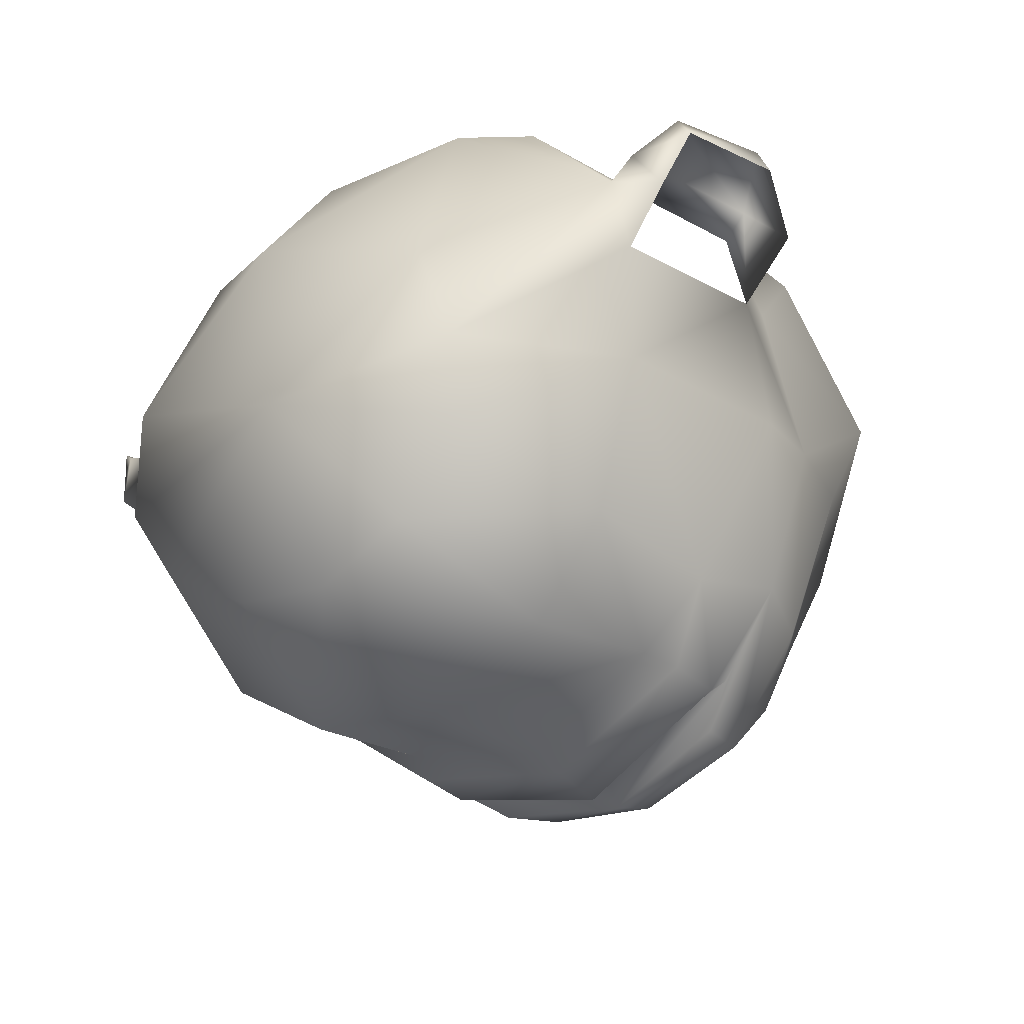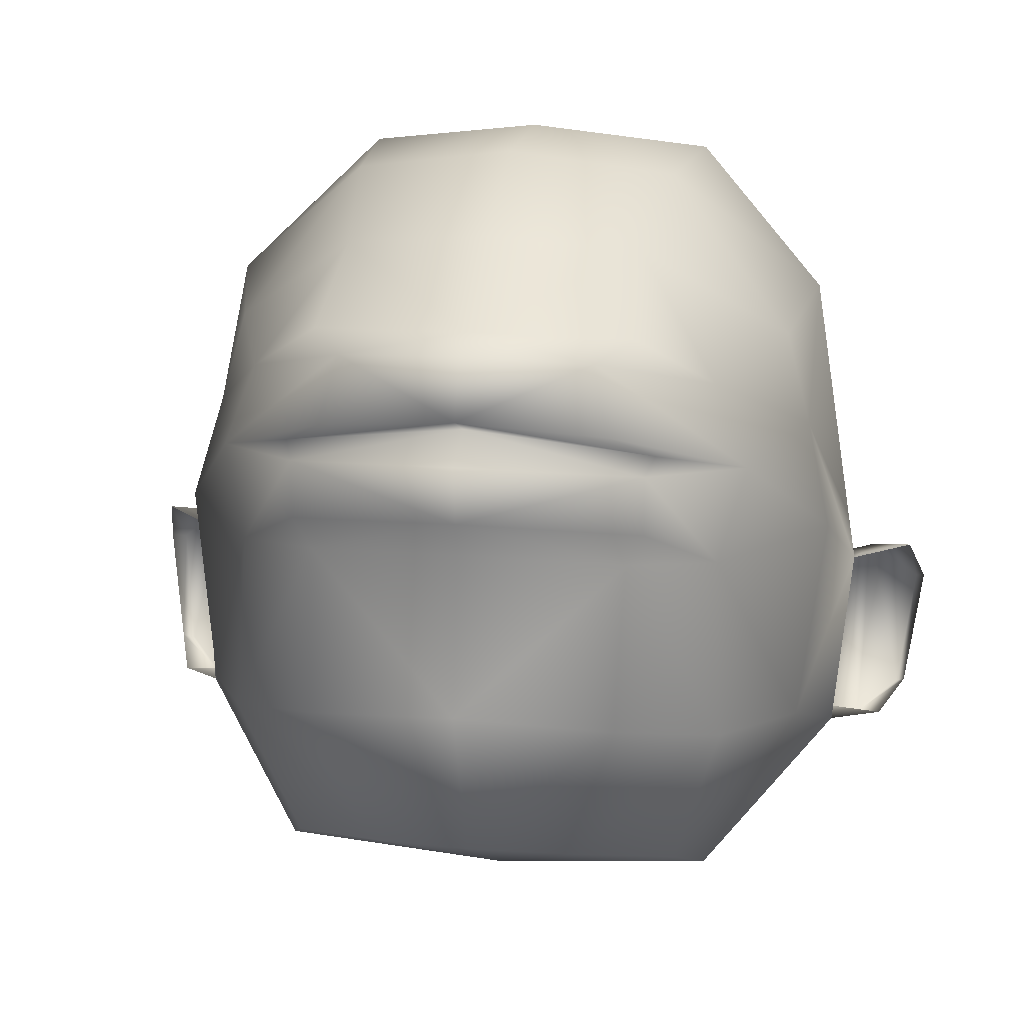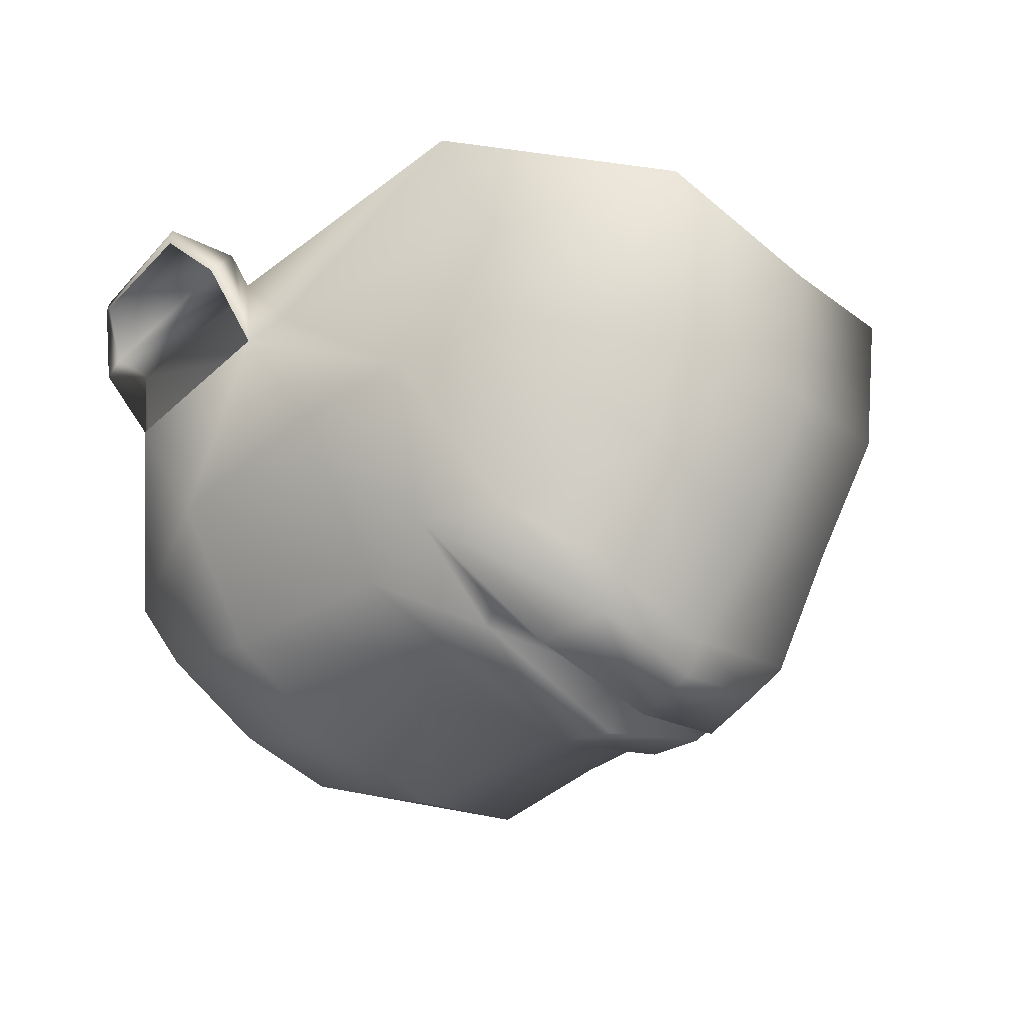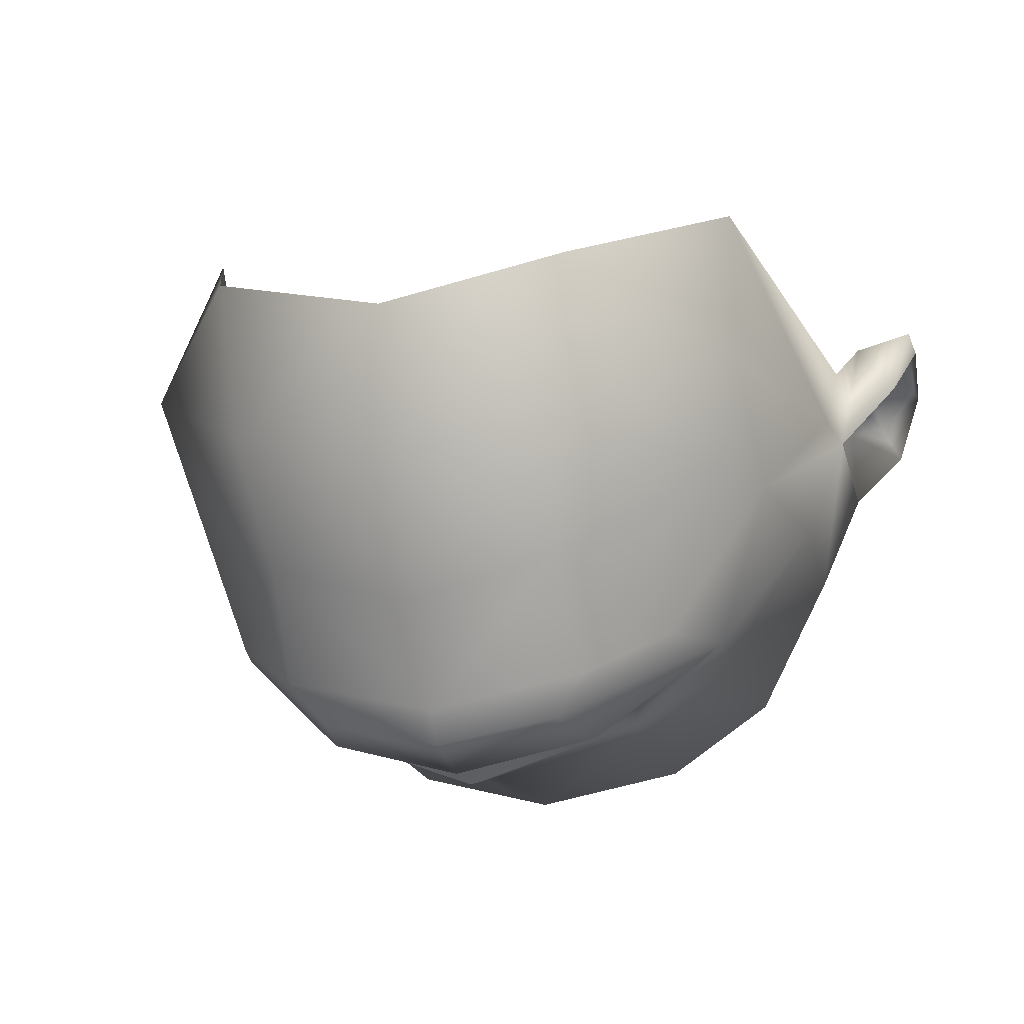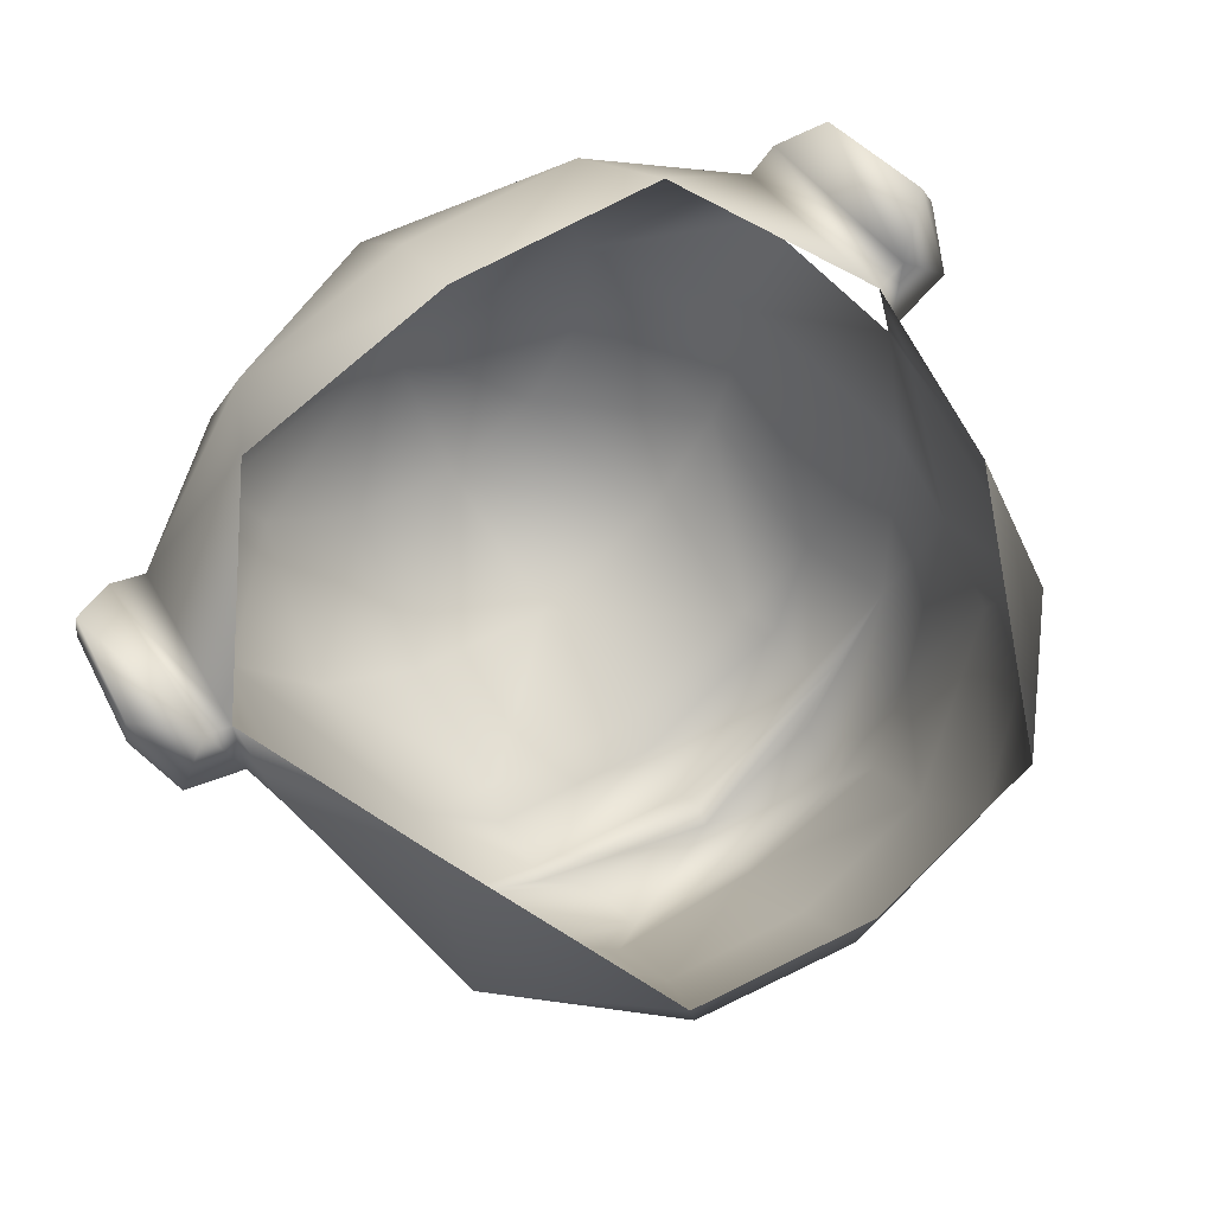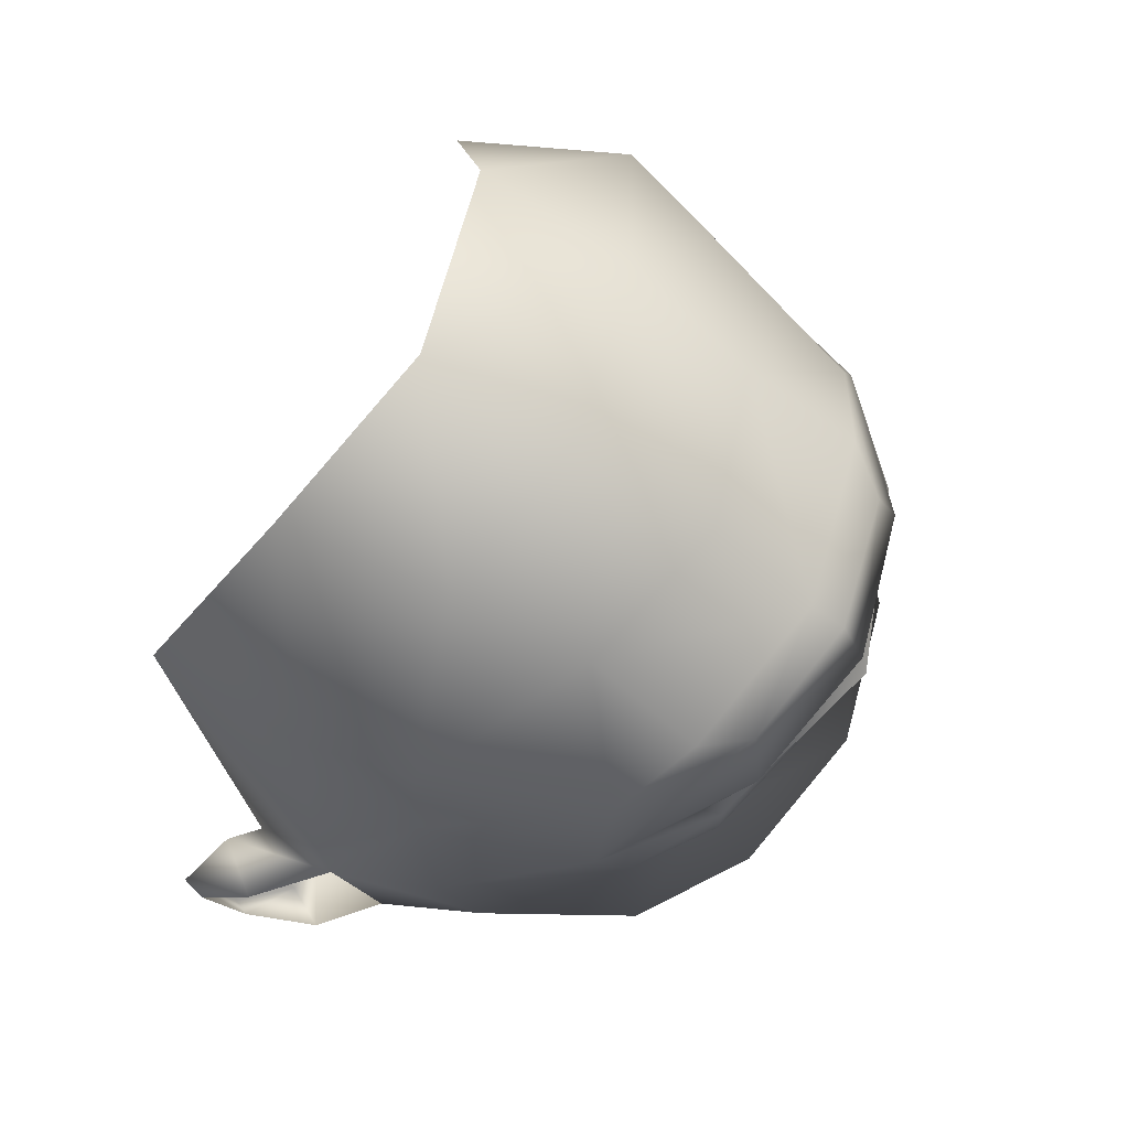
<metadata>
{"format":"obj","ext":"obj","renderer":"f3d","projection":"perspective","resolution":1024,"background":"white","views":[{"elev":-37.1,"azim":40.8,"up":"+Z"},{"elev":16.3,"azim":-169.7,"up":"+Y"},{"elev":-30.3,"azim":130.3,"up":"+Z"},{"elev":-10.3,"azim":-161.0,"up":"+Z"},{"elev":72.7,"azim":144.3,"up":"+Z"},{"elev":73.0,"azim":117.7,"up":"+Y"}]}
</metadata>
<code>
v -28 33 -22
v -38 24 -3
v -35 35 -2
v -18 47 -14
v -28 33 -22
v -35 35 -2
v -19 39 -27
v -28 33 -22
v -18 47 -14
v 0 40 -31
v -19 39 -27
v -18 47 -14
v 0 49 -19
v 0 40 -31
v -18 47 -14
v -43 9 8
v -44 4 6
v -43 2 16
v -32 23 -22
v -41 12 -7
v -38 24 -3
v -28 33 -22
v -32 23 -22
v -38 24 -3
v 0 31 -38
v -17 29 -34
v -15 37 -32
v 0 38 -35
v 0 31 -38
v -15 37 -32
v -22 -26 27
v 0 -27 31
v 0 -18 37
v -27 -17 31
v -22 -26 27
v 0 -18 37
v -41 -19 12
v -22 -26 27
v -27 -17 31
v -43 2 16
v -41 -19 12
v -27 -17 31
v -51 -16 16
v -50 -17 18
v -52 -3 22
v -41 12 -7
v -38 -12 -10
v -44 4 6
v -29 12 -25
v -38 -12 -10
v -41 12 -7
v -32 23 -22
v -29 12 -25
v -41 12 -7
v 0 19 -38
v -21 17 -32
v -21 24 -32
v 0 26 -39
v 0 19 -38
v -21 24 -32
v -24 -35 0
v 0 -38 12
v -22 -26 27
v -41 -19 12
v -24 -35 0
v -22 -26 27
v -27 -32 -13
v -24 -35 0
v -41 -19 12
v -42 -17 2
v -27 -32 -13
v -41 -19 12
v -24 -28 -21
v -27 -32 -13
v -38 -12 -10
v -29 12 -25
v -30 -9 -27
v -38 -12 -10
v -19 13 -31
v -30 -9 -27
v -29 12 -25
v 0 -4 -40
v -18 -6 -36
v -19 13 -31
v 0 15 -37
v 0 -4 -40
v -19 13 -31
v 0 -38 12
v -24 -35 0
v 0 -35 -11
v -24 -35 0
v -27 -32 -13
v 0 -35 -11
v -27 -32 -13
v -24 -28 -21
v 0 -35 -11
v -24 -28 -21
v -13 -25 -29
v 0 -35 -11
v -13 -25 -29
v 0 -24 -32
v 0 -35 -11
v -15 37 -32
v -19 39 -27
v 0 40 -31
v 0 40 -31
v 0 38 -35
v -15 37 -32
v 0 31 -38
v 0 29 -33
v -22 26 -30
v -22 26 -30
v -17 29 -34
v 0 31 -38
v 0 19 -38
v 0 15 -37
v -19 13 -31
v -19 13 -31
v -21 17 -32
v 0 19 -38
v -21 24 -32
v -22 26 -30
v 0 29 -33
v 0 29 -33
v 0 26 -39
v -21 24 -32
v 0 -38 12
v 0 -27 31
v -22 -26 27
v -30 -9 -27
v -24 -28 -21
v -38 -12 -10
v -13 -25 -29
v -24 -28 -21
v -30 -9 -27
v -19 13 -31
v -18 -6 -36
v -30 -9 -27
v -18 -6 -36
v -13 -25 -29
v -30 -9 -27
v 0 -24 -32
v -13 -25 -29
v -18 -6 -36
v 0 -4 -40
v 0 -24 -32
v -18 -6 -36
v -53 -2 19
v -51 -16 16
v -52 -3 22
v -38 -12 -10
v -27 -32 -13
v -42 -17 2
v -38 -12 -10
v -42 -17 2
v -44 4 6
v -38 24 -3
v -41 12 -7
v -44 4 6
v -38 24 -3
v -44 4 6
v -43 9 8
v -46 2 19
v -43 2 16
v -44 4 6
v -44 4 6
v -51 4 13
v -46 2 19
v -45 -20 13
v -41 -19 12
v -43 2 16
v -43 2 16
v -46 2 19
v -45 -20 13
v -48 -18 8
v -42 -17 2
v -41 -19 12
v -41 -19 12
v -45 -20 13
v -48 -18 8
v -50 -17 18
v -45 -20 13
v -46 2 19
v -46 2 19
v -52 -3 22
v -50 -17 18
v -51 -16 16
v -48 -18 8
v -45 -20 13
v -45 -20 13
v -50 -17 18
v -51 -16 16
v -52 -3 22
v -46 2 19
v -51 4 13
v -51 4 13
v -53 -2 19
v -52 -3 22
v -21 17 -32
v -19 13 -31
v -29 12 -25
v -21 24 -32
v -21 17 -32
v -29 12 -25
v -32 23 -22
v -21 24 -32
v -29 12 -25
v -22 26 -30
v -21 24 -32
v -32 23 -22
v -17 29 -34
v -22 26 -30
v -32 23 -22
v -15 37 -32
v -17 29 -34
v -32 23 -22
v -28 33 -22
v -15 37 -32
v -32 23 -22
v -19 39 -27
v -15 37 -32
v -28 33 -22
v -35 35 -2
v -38 39 10
v -20 54 1
v -20 54 1
v -18 47 -14
v -35 35 -2
v -18 47 -14
v -20 54 1
v 0 57 -3
v 0 57 -3
v 0 49 -19
v -18 47 -14
v -38 39 10
v -35 28 31
v -22 55 20
v -22 55 20
v -20 54 1
v -38 39 10
v -20 54 1
v -22 55 20
v 0 58 15
v 0 58 15
v 0 57 -3
v -20 54 1
v -38 24 -3
v -43 9 8
v -38 39 10
v -35 35 -2
v -38 24 -3
v -38 39 10
v -43 9 8
v -43 2 16
v -35 28 31
v -38 39 10
v -43 9 8
v -35 28 31
v 38 24 -3
v 28 33 -22
v 35 35 -2
v 28 33 -22
v 18 47 -14
v 35 35 -2
v 28 33 -22
v 19 39 -27
v 18 47 -14
v 19 39 -27
v 0 40 -31
v 18 47 -14
v 0 40 -31
v 0 49 -19
v 18 47 -14
v 44 4 6
v 43 9 8
v 43 2 16
v 41 12 -7
v 32 23 -22
v 38 24 -3
v 32 23 -22
v 28 33 -22
v 38 24 -3
v 17 29 -34
v 0 31 -38
v 15 37 -32
v 0 31 -38
v 0 38 -35
v 15 37 -32
v 0 -27 31
v 22 -26 27
v 0 -18 37
v 22 -26 27
v 27 -17 31
v 0 -18 37
v 22 -26 27
v 41 -19 12
v 27 -17 31
v 41 -19 12
v 43 2 16
v 27 -17 31
v 50 -17 18
v 51 -16 16
v 52 -3 22
v 38 -12 -10
v 41 12 -7
v 44 4 6
v 38 -12 -10
v 29 12 -25
v 41 12 -7
v 29 12 -25
v 32 23 -22
v 41 12 -7
v 21 17 -32
v 0 19 -38
v 21 24 -32
v 0 19 -38
v 0 26 -39
v 21 24 -32
v 0 -38 12
v 24 -35 0
v 22 -26 27
v 24 -35 0
v 41 -19 12
v 22 -26 27
v 24 -35 0
v 27 -32 -13
v 41 -19 12
v 27 -32 -13
v 42 -17 2
v 41 -19 12
v 27 -32 -13
v 24 -28 -21
v 38 -12 -10
v 30 -9 -27
v 29 12 -25
v 38 -12 -10
v 30 -9 -27
v 19 13 -31
v 29 12 -25
v 18 -6 -36
v 0 -4 -40
v 19 13 -31
v 0 -4 -40
v 0 15 -37
v 19 13 -31
v 24 -35 0
v 0 -38 12
v 0 -35 -11
v 27 -32 -13
v 24 -35 0
v 0 -35 -11
v 24 -28 -21
v 27 -32 -13
v 0 -35 -11
v 13 -25 -29
v 24 -28 -21
v 0 -35 -11
v 0 -24 -32
v 13 -25 -29
v 0 -35 -11
v 19 39 -27
v 15 37 -32
v 0 40 -31
v 0 38 -35
v 0 40 -31
v 15 37 -32
v 0 29 -33
v 0 31 -38
v 22 26 -30
v 17 29 -34
v 22 26 -30
v 0 31 -38
v 0 15 -37
v 0 19 -38
v 19 13 -31
v 21 17 -32
v 19 13 -31
v 0 19 -38
v 22 26 -30
v 21 24 -32
v 0 29 -33
v 0 26 -39
v 0 29 -33
v 21 24 -32
v 0 -27 31
v 0 -38 12
v 22 -26 27
v 24 -28 -21
v 30 -9 -27
v 38 -12 -10
v 24 -28 -21
v 13 -25 -29
v 30 -9 -27
v 18 -6 -36
v 19 13 -31
v 30 -9 -27
v 13 -25 -29
v 18 -6 -36
v 30 -9 -27
v 13 -25 -29
v 0 -24 -32
v 18 -6 -36
v 0 -24 -32
v 0 -4 -40
v 18 -6 -36
v 51 -16 16
v 53 -2 19
v 52 -3 22
v 27 -32 -13
v 38 -12 -10
v 42 -17 2
v 42 -17 2
v 38 -12 -10
v 44 4 6
v 41 12 -7
v 38 24 -3
v 44 4 6
v 44 4 6
v 38 24 -3
v 43 9 8
v 43 2 16
v 46 2 19
v 44 4 6
v 51 4 13
v 44 4 6
v 46 2 19
v 41 -19 12
v 45 -20 13
v 43 2 16
v 46 2 19
v 43 2 16
v 45 -20 13
v 42 -17 2
v 48 -18 8
v 41 -19 12
v 45 -20 13
v 41 -19 12
v 48 -18 8
v 45 -20 13
v 50 -17 18
v 46 2 19
v 52 -3 22
v 46 2 19
v 50 -17 18
v 48 -18 8
v 51 -16 16
v 45 -20 13
v 50 -17 18
v 45 -20 13
v 51 -16 16
v 46 2 19
v 52 -3 22
v 51 4 13
v 53 -2 19
v 51 4 13
v 52 -3 22
v 19 13 -31
v 21 17 -32
v 29 12 -25
v 21 17 -32
v 21 24 -32
v 29 12 -25
v 21 24 -32
v 32 23 -22
v 29 12 -25
v 21 24 -32
v 22 26 -30
v 32 23 -22
v 22 26 -30
v 17 29 -34
v 32 23 -22
v 17 29 -34
v 15 37 -32
v 32 23 -22
v 15 37 -32
v 28 33 -22
v 32 23 -22
v 15 37 -32
v 19 39 -27
v 28 33 -22
v 38 39 10
v 35 35 -2
v 20 54 1
v 18 47 -14
v 20 54 1
v 35 35 -2
v 20 54 1
v 18 47 -14
v 0 57 -3
v 0 49 -19
v 0 57 -3
v 18 47 -14
v 35 28 31
v 38 39 10
v 22 55 20
v 20 54 1
v 22 55 20
v 38 39 10
v 22 55 20
v 20 54 1
v 0 58 15
v 0 57 -3
v 0 58 15
v 20 54 1
v 43 9 8
v 38 24 -3
v 38 39 10
v 38 24 -3
v 35 35 -2
v 38 39 10
v 43 2 16
v 43 9 8
v 35 28 31
v 43 9 8
v 38 39 10
v 35 28 31
f 1 2 3
f 4 5 6
f 7 8 9
f 10 11 12
f 13 14 15
f 16 17 18
f 19 20 21
f 22 23 24
f 25 26 27
f 28 29 30
f 31 32 33
f 34 35 36
f 37 38 39
f 40 41 42
f 43 44 45
f 46 47 48
f 49 50 51
f 52 53 54
f 55 56 57
f 58 59 60
f 61 62 63
f 64 65 66
f 67 68 69
f 70 71 72
f 73 74 75
f 76 77 78
f 79 80 81
f 82 83 84
f 85 86 87
f 88 89 90
f 91 92 93
f 94 95 96
f 97 98 99
f 100 101 102
f 103 104 105
f 106 107 108
f 109 110 111
f 112 113 114
f 115 116 117
f 118 119 120
f 121 122 123
f 124 125 126
f 127 128 129
f 130 131 132
f 133 134 135
f 136 137 138
f 139 140 141
f 142 143 144
f 145 146 147
f 148 149 150
f 151 152 153
f 154 155 156
f 157 158 159
f 160 161 162
f 163 164 165
f 166 167 168
f 169 170 171
f 172 173 174
f 175 176 177
f 178 179 180
f 181 182 183
f 184 185 186
f 187 188 189
f 190 191 192
f 193 194 195
f 196 197 198
f 199 200 201
f 202 203 204
f 205 206 207
f 208 209 210
f 211 212 213
f 214 215 216
f 217 218 219
f 220 221 222
f 223 224 225
f 226 227 228
f 229 230 231
f 232 233 234
f 235 236 237
f 238 239 240
f 241 242 243
f 244 245 246
f 247 248 249
f 250 251 252
f 253 254 255
f 256 257 258
f 259 260 261
f 262 263 264
f 265 266 267
f 268 269 270
f 271 272 273
f 274 275 276
f 277 278 279
f 280 281 282
f 283 284 285
f 286 287 288
f 289 290 291
f 292 293 294
f 295 296 297
f 298 299 300
f 301 302 303
f 304 305 306
f 307 308 309
f 310 311 312
f 313 314 315
f 316 317 318
f 319 320 321
f 322 323 324
f 325 326 327
f 328 329 330
f 331 332 333
f 334 335 336
f 337 338 339
f 340 341 342
f 343 344 345
f 346 347 348
f 349 350 351
f 352 353 354
f 355 356 357
f 358 359 360
f 361 362 363
f 364 365 366
f 367 368 369
f 370 371 372
f 373 374 375
f 376 377 378
f 379 380 381
f 382 383 384
f 385 386 387
f 388 389 390
f 391 392 393
f 394 395 396
f 397 398 399
f 400 401 402
f 403 404 405
f 406 407 408
f 409 410 411
f 412 413 414
f 415 416 417
f 418 419 420
f 421 422 423
f 424 425 426
f 427 428 429
f 430 431 432
f 433 434 435
f 436 437 438
f 439 440 441
f 442 443 444
f 445 446 447
f 448 449 450
f 451 452 453
f 454 455 456
f 457 458 459
f 460 461 462
f 463 464 465
f 466 467 468
f 469 470 471
f 472 473 474
f 475 476 477
f 478 479 480
f 481 482 483
f 484 485 486
f 487 488 489
f 490 491 492
f 493 494 495
f 496 497 498
f 499 500 501
f 502 503 504
f 505 506 507
f 508 509 510
f 511 512 513
f 514 515 516

</code>
